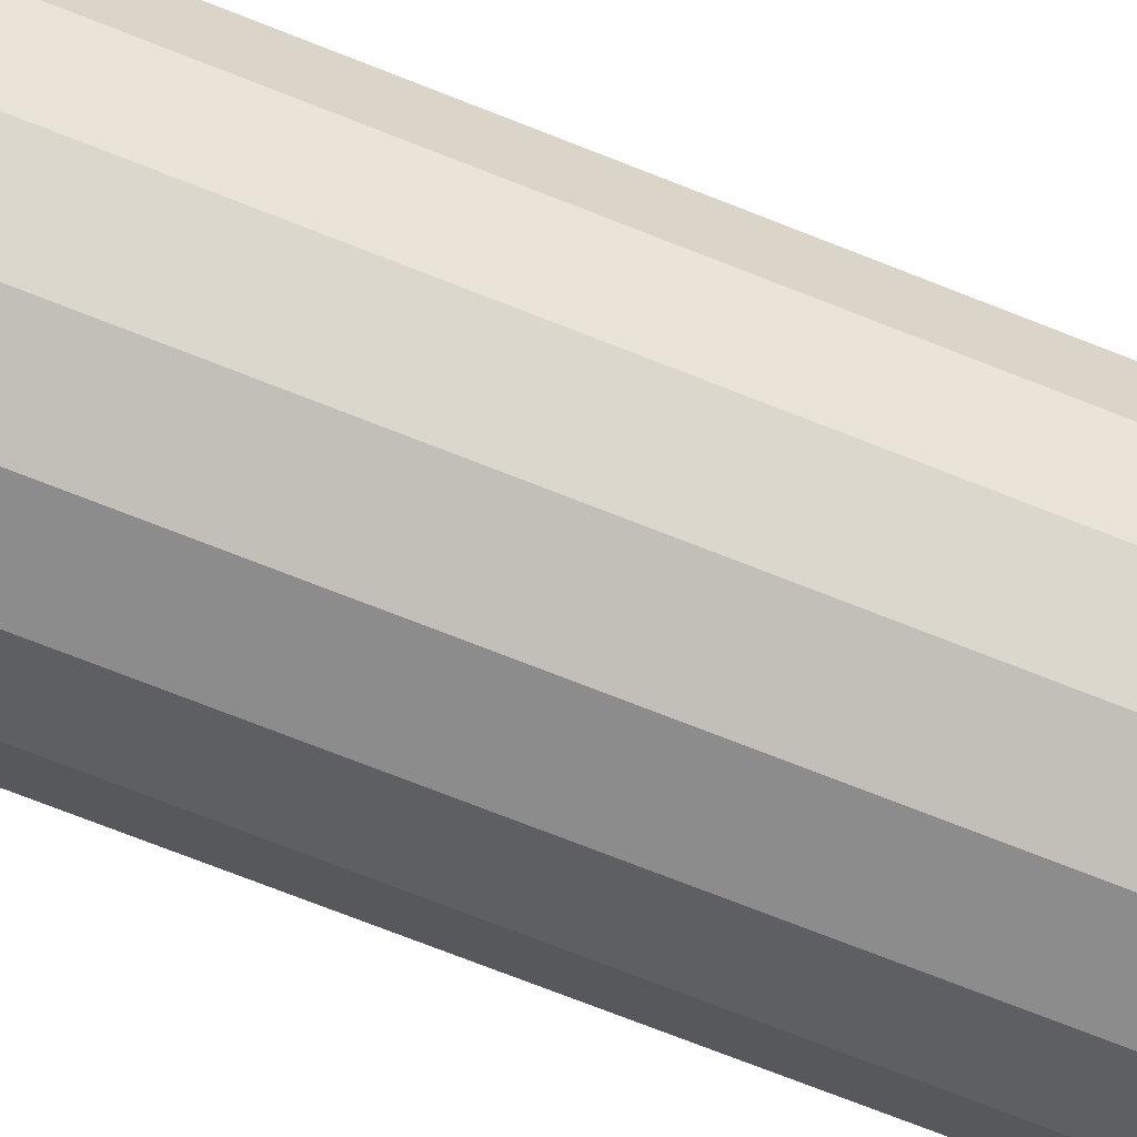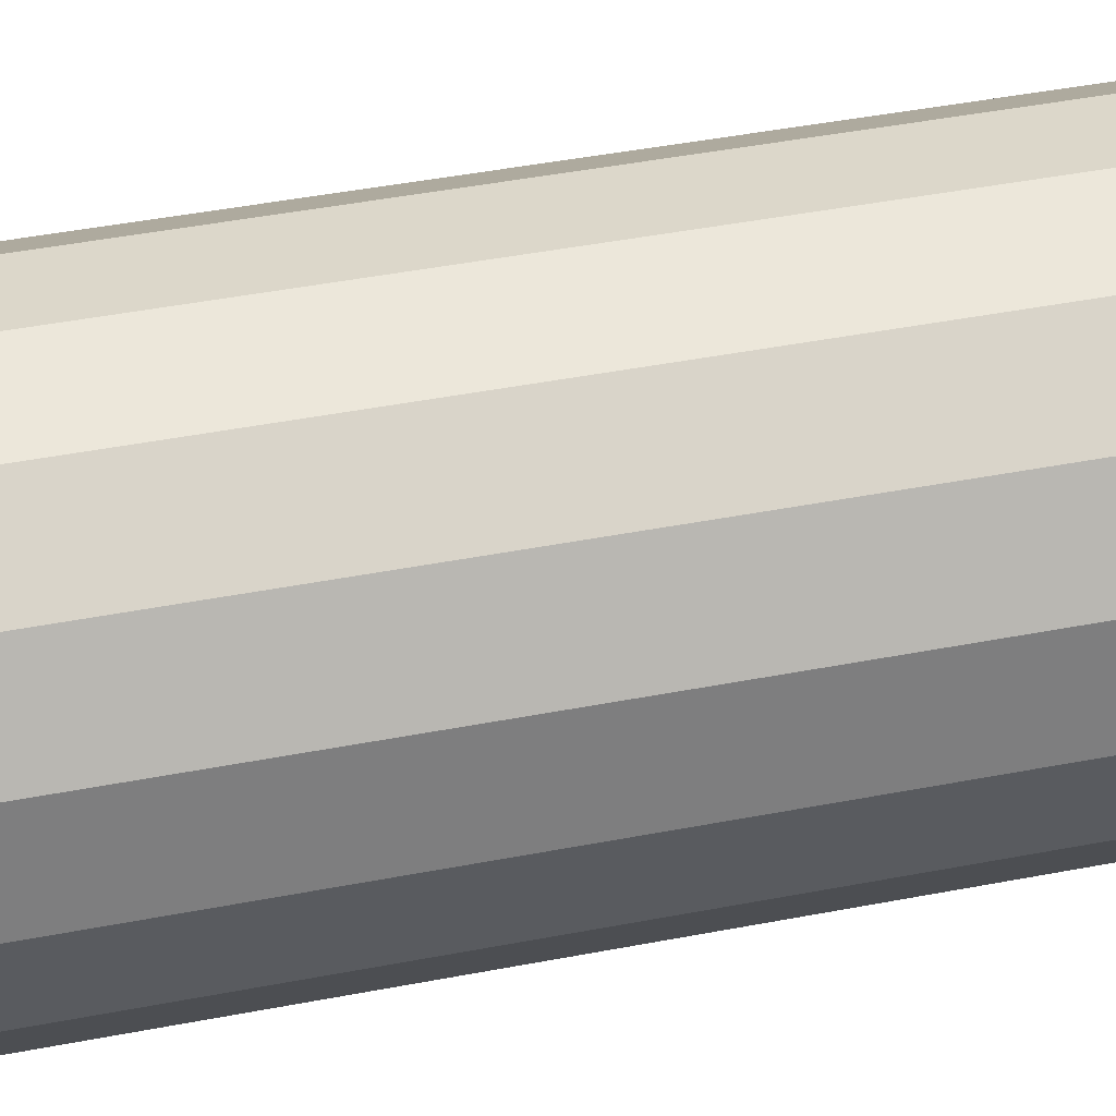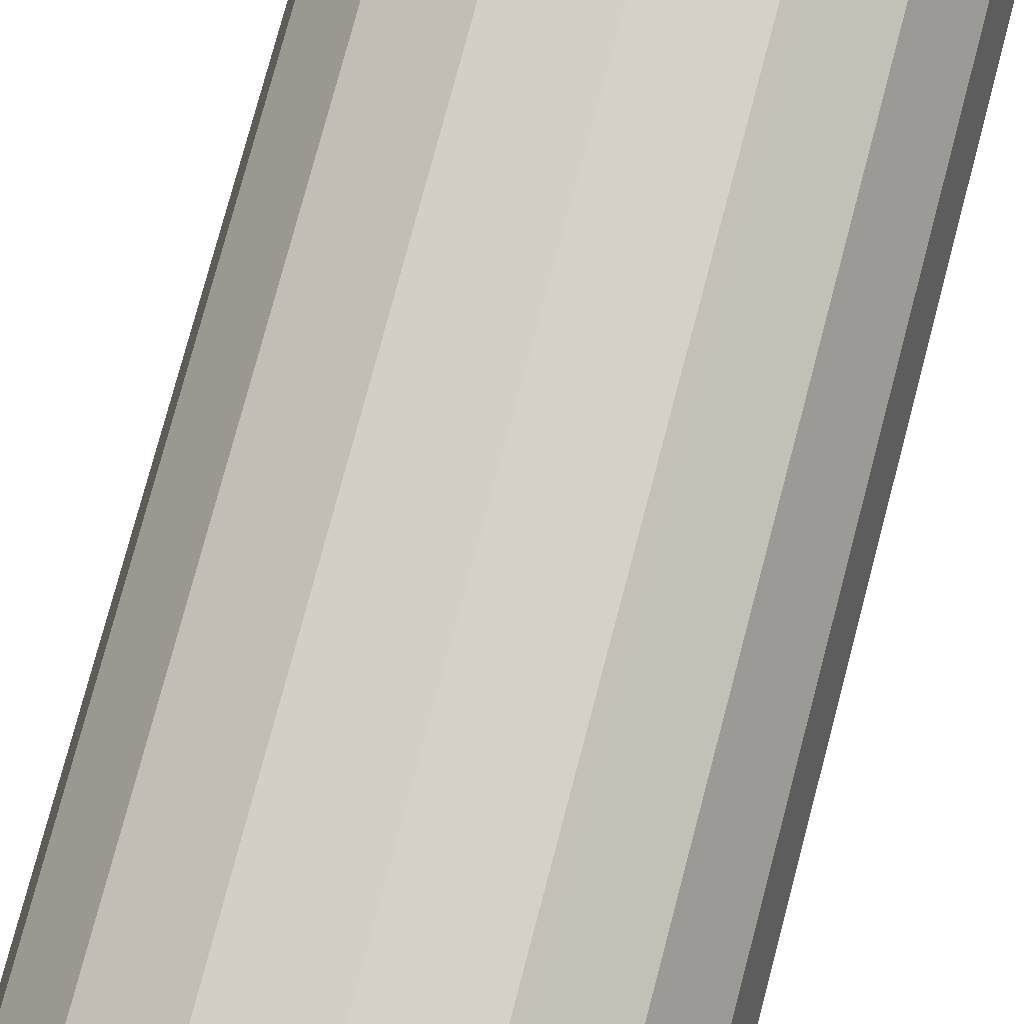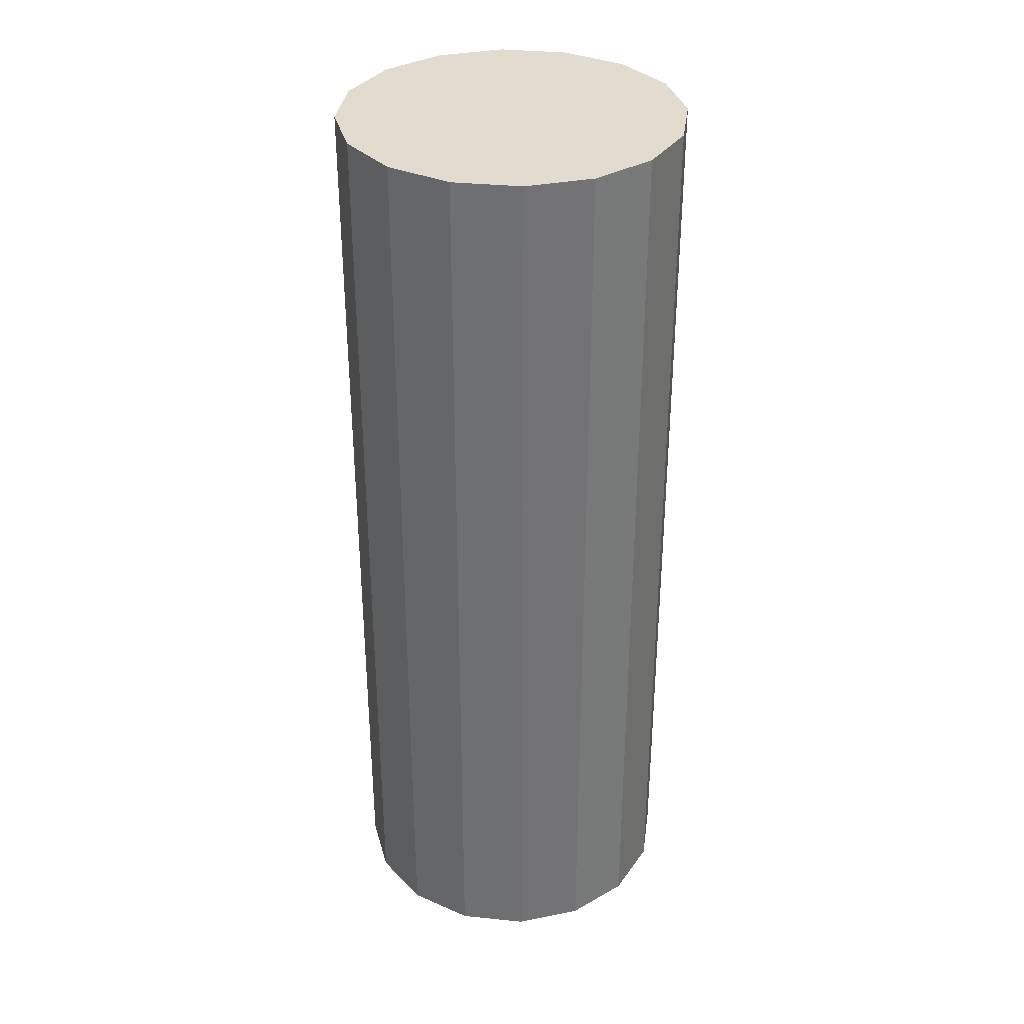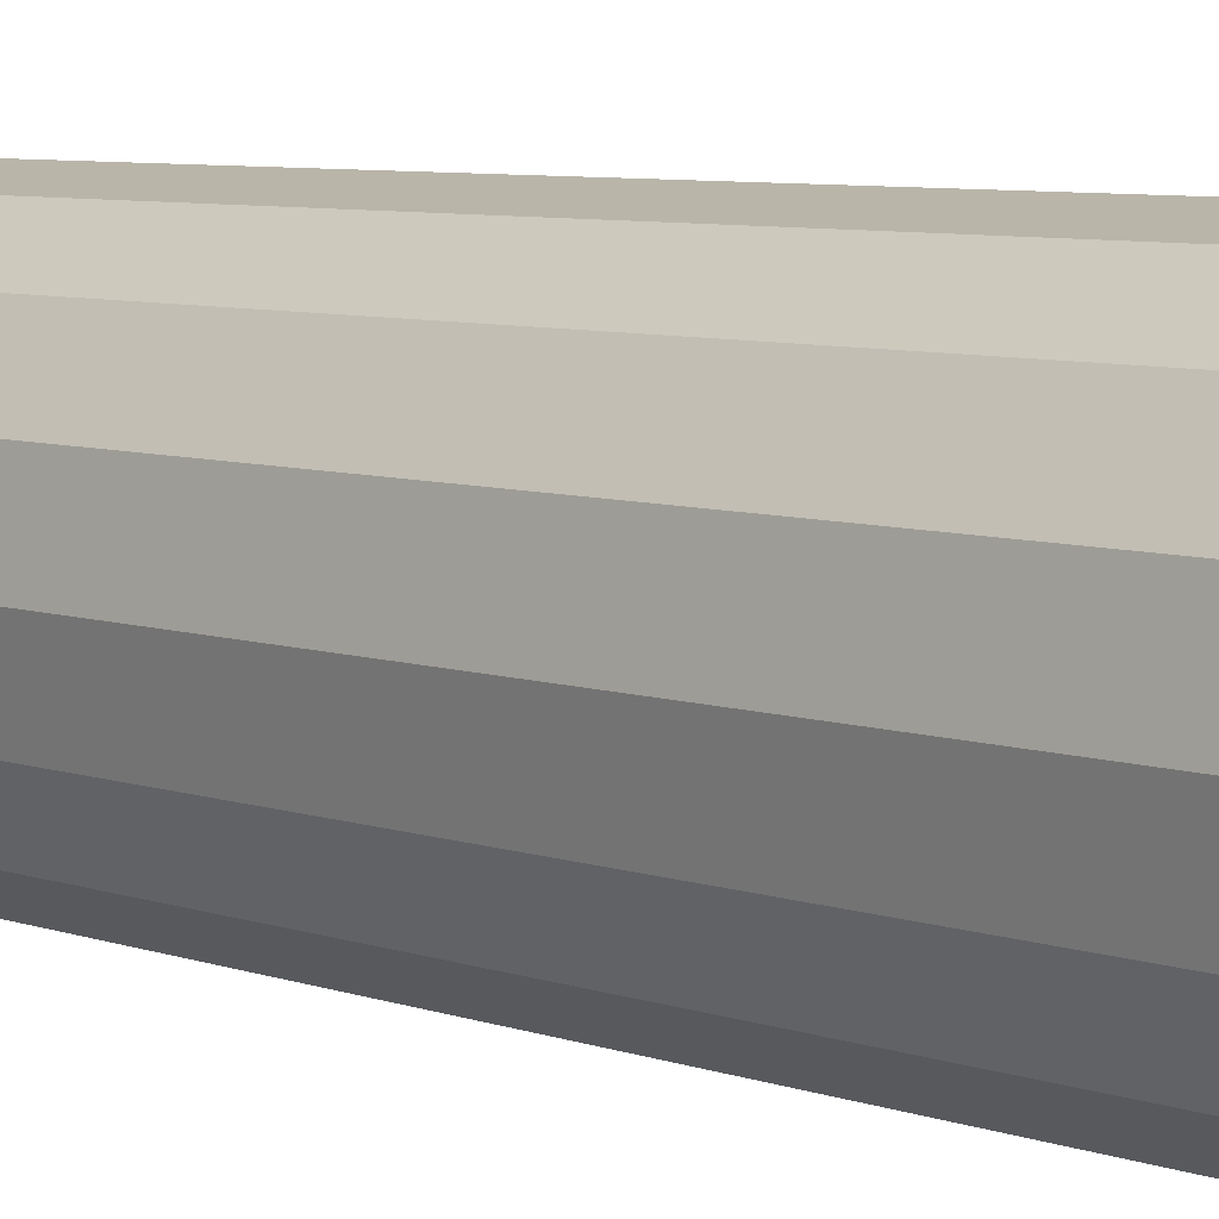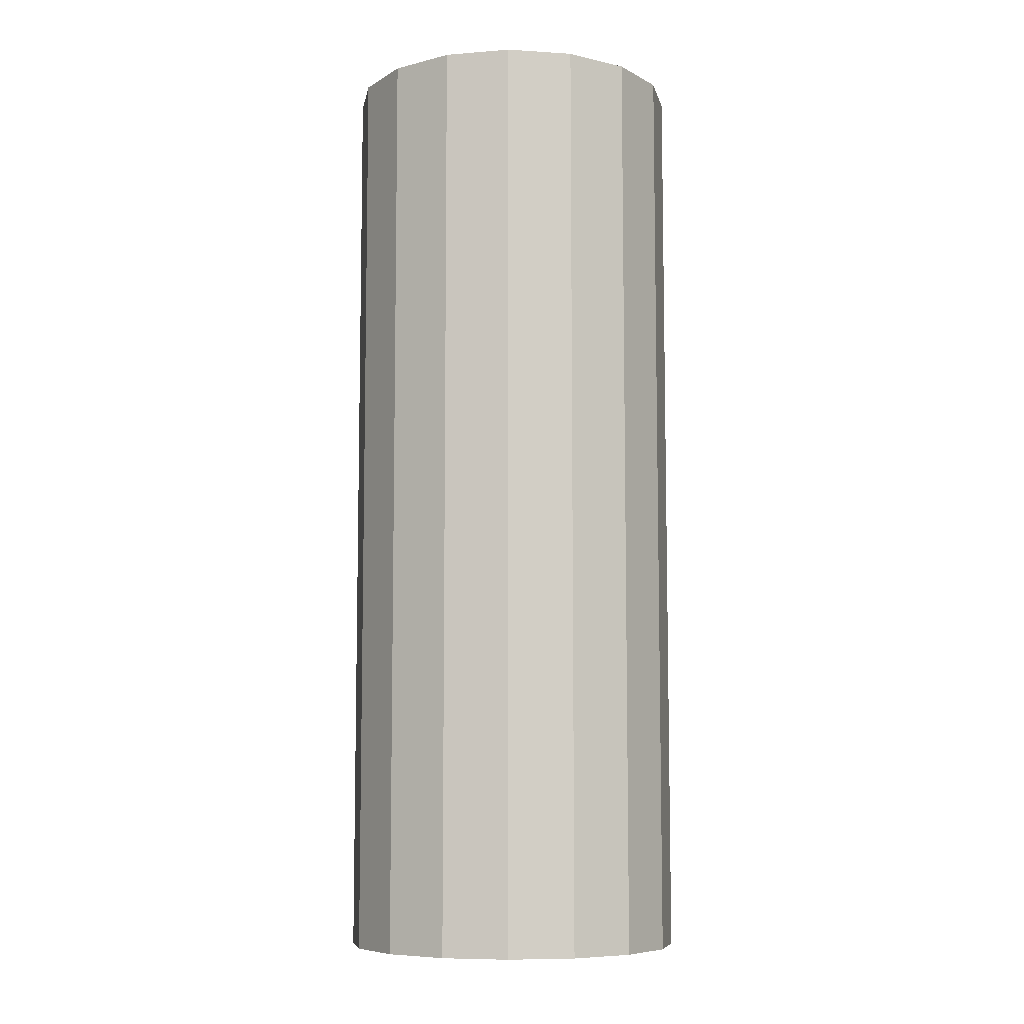
<metadata>
{"format":"obj","ext":"obj","renderer":"f3d","projection":"perspective","resolution":1024,"background":"white","views":[{"elev":-75.3,"azim":68.7,"up":"+Y"},{"elev":42.4,"azim":76.8,"up":"+Y"},{"elev":76.5,"azim":14.8,"up":"+Y"},{"elev":34.4,"azim":-138.5,"up":"+Z"},{"elev":6.5,"azim":137.1,"up":"+Y"},{"elev":-7.8,"azim":-43.7,"up":"+Z"}]}
</metadata>
<code>
o Cylinder
v 0 1.28 0
v 0 1.28 7
v 0.4898 1.183 0
v 0.4898 1.183 7
v 0.9051 0.9051 0
v 0.9051 0.9051 7
v 1.183 0.4898 0
v 1.183 0.4898 7
v 1.28 0 0
v 1.28 0 7
v 1.183 -0.4898 0
v 1.183 -0.4898 7
v 0.9051 -0.9051 0
v 0.9051 -0.9051 7
v 0.4898 -1.183 0
v 0.4898 -1.183 7
v 0 -1.28 0
v 0 -1.28 7
v -0.4898 -1.183 0
v -0.4898 -1.183 7
v -0.9051 -0.9051 0
v -0.9051 -0.9051 7
v -1.183 -0.4898 0
v -1.183 -0.4898 7
v -1.28 0 0
v -1.28 0 7
v -1.183 0.4898 0
v -1.183 0.4898 7
v -0.9051 0.9051 0
v -0.9051 0.9051 7
v -0.4898 1.183 0
v -0.4898 1.183 7
f 2 3 1
f 4 5 3
f 6 7 5
f 8 9 7
f 10 11 9
f 12 13 11
f 14 15 13
f 16 17 15
f 18 19 17
f 20 21 19
f 22 23 21
f 24 25 23
f 26 27 25
f 28 29 27
f 22 14 6
f 30 31 29
f 32 1 31
f 15 23 31
f 2 4 3
f 4 6 5
f 6 8 7
f 8 10 9
f 10 12 11
f 12 14 13
f 14 16 15
f 16 18 17
f 18 20 19
f 20 22 21
f 22 24 23
f 24 26 25
f 26 28 27
f 28 30 29
f 6 4 2
f 2 32 30
f 30 28 26
f 26 24 22
f 22 20 18
f 18 16 14
f 14 12 10
f 10 8 6
f 6 2 30
f 30 26 22
f 22 18 14
f 14 10 6
f 6 30 22
f 30 32 31
f 32 2 1
f 31 1 3
f 3 5 7
f 7 9 11
f 11 13 15
f 15 17 19
f 19 21 23
f 23 25 27
f 27 29 31
f 31 3 7
f 7 11 15
f 15 19 23
f 23 27 31
f 31 7 15

</code>
